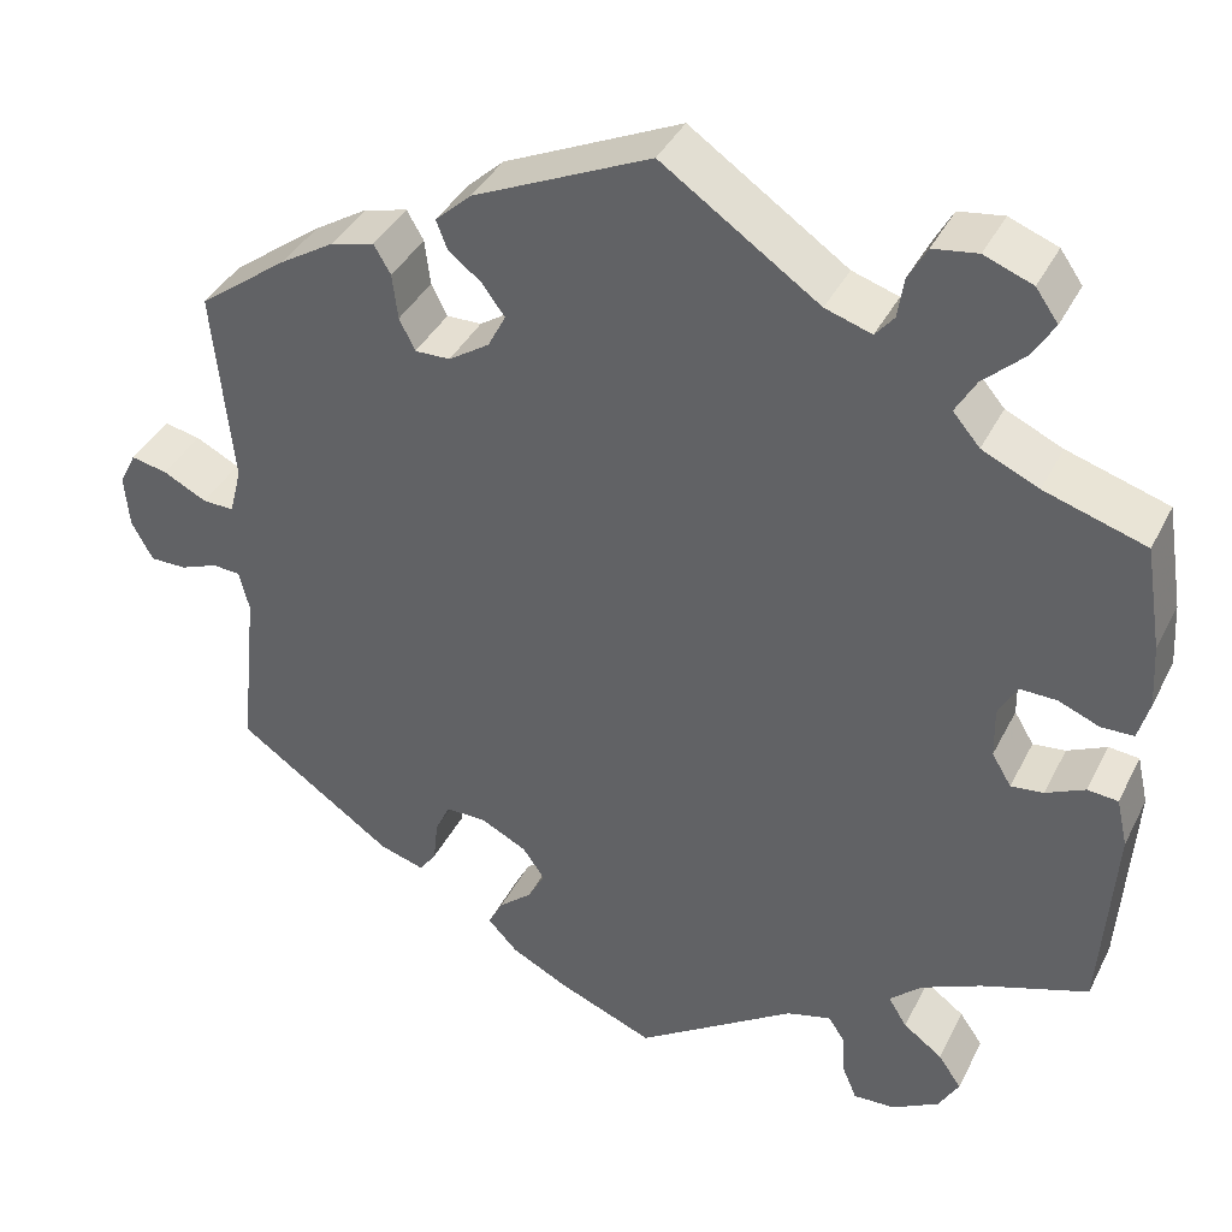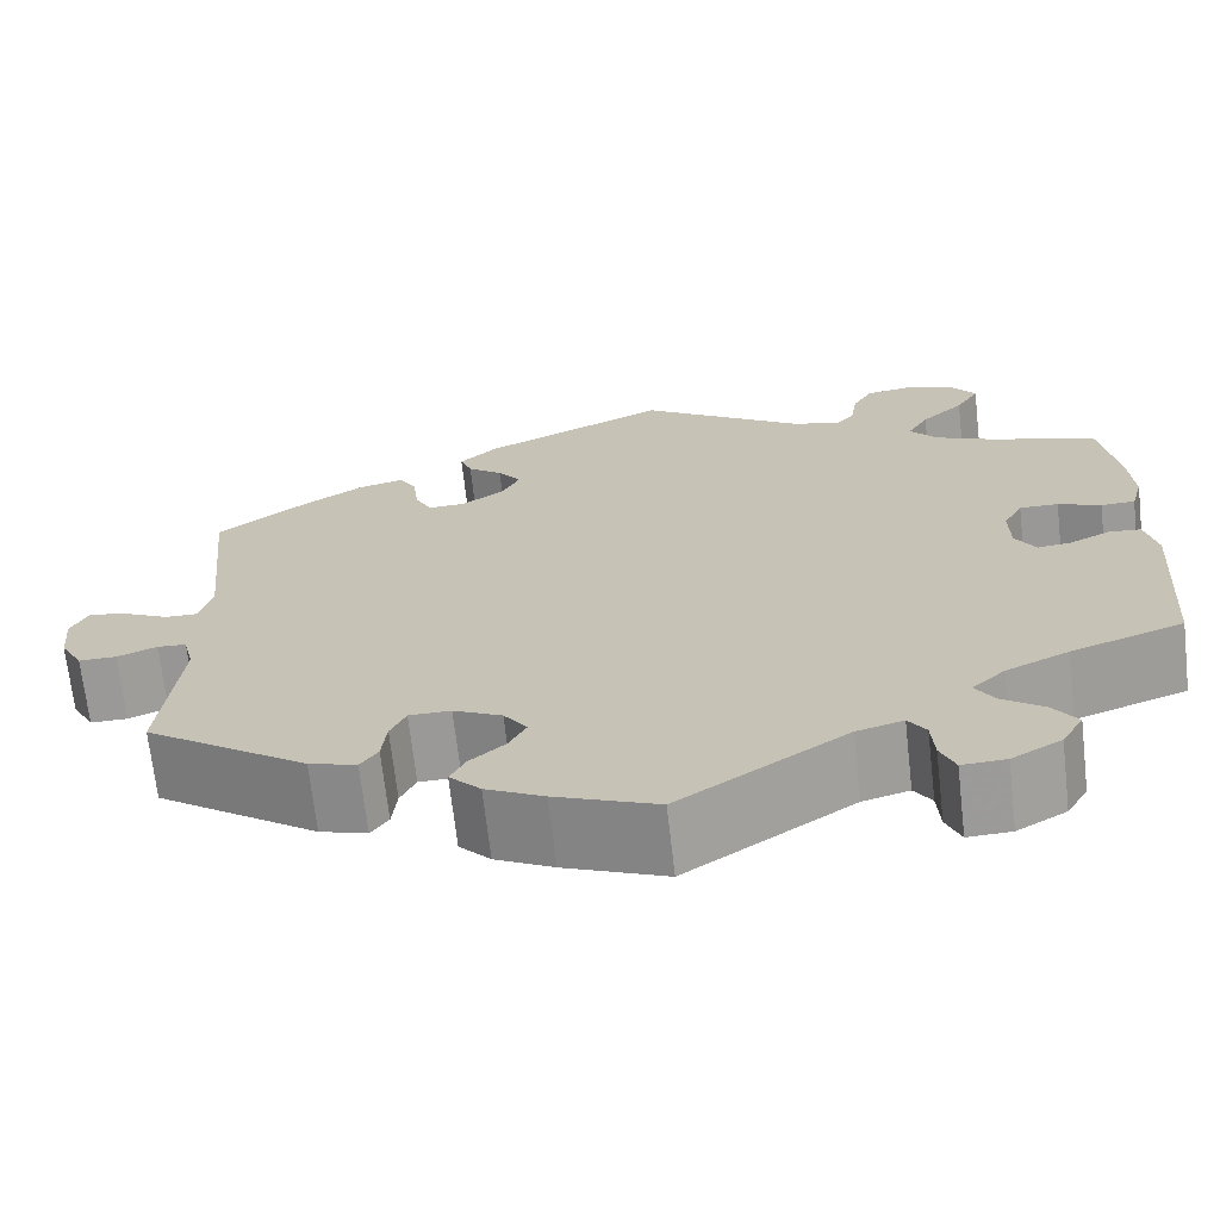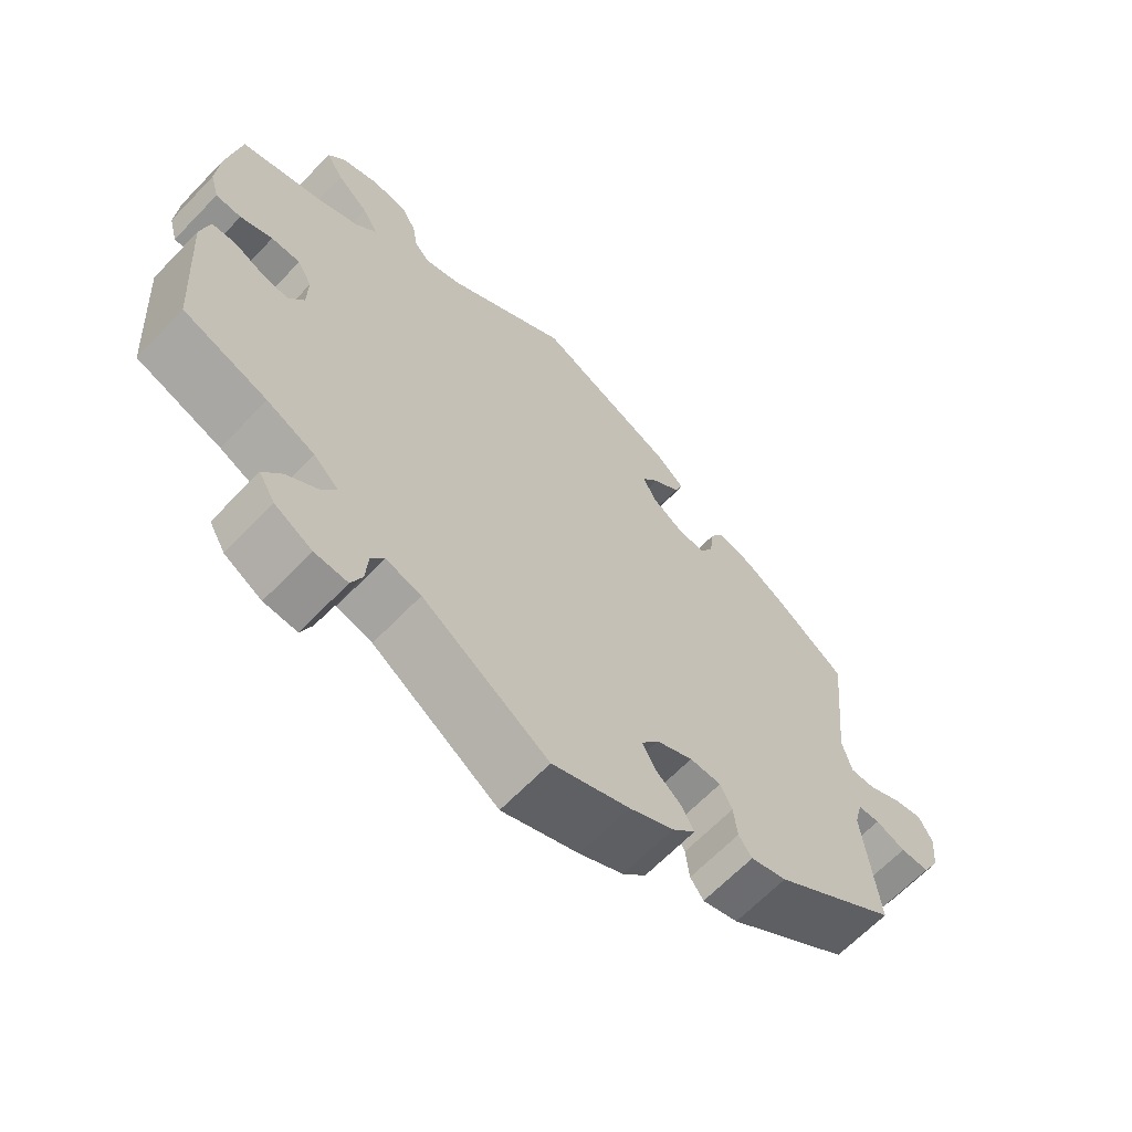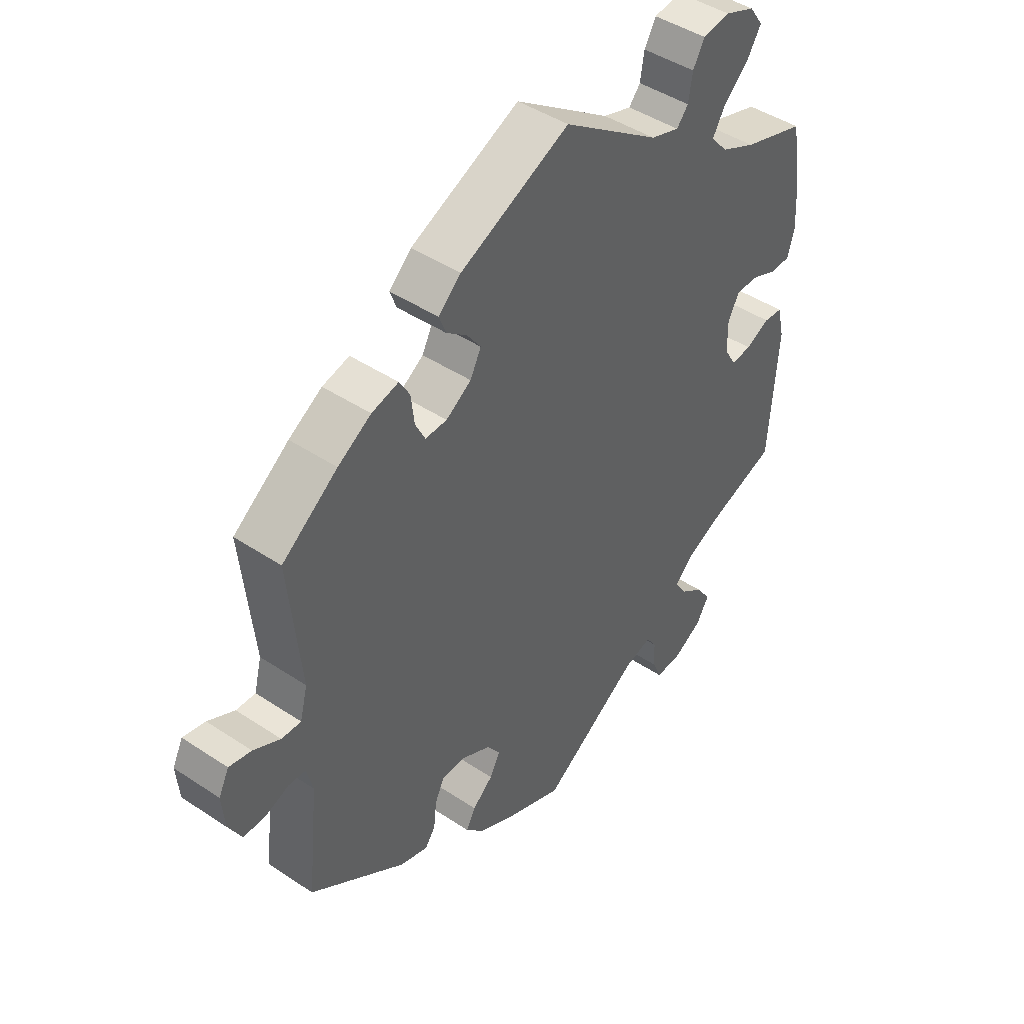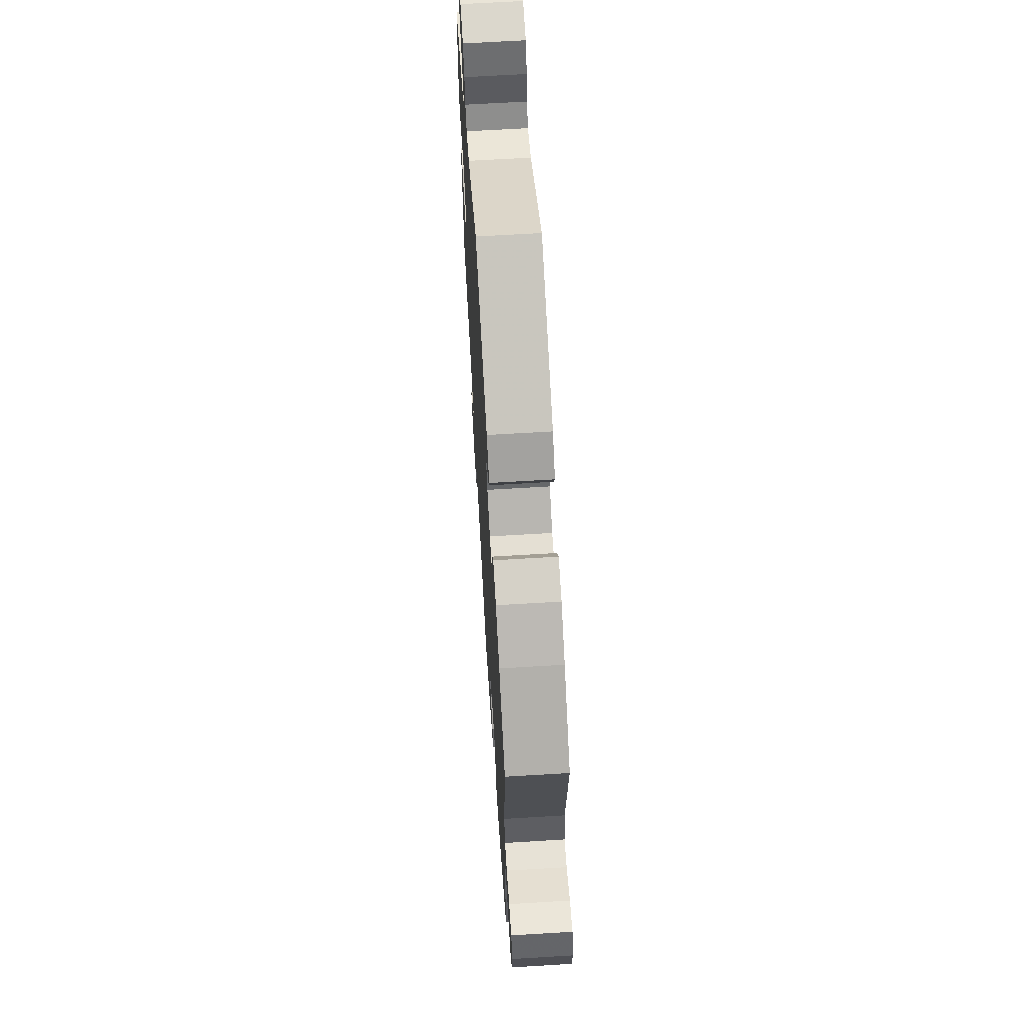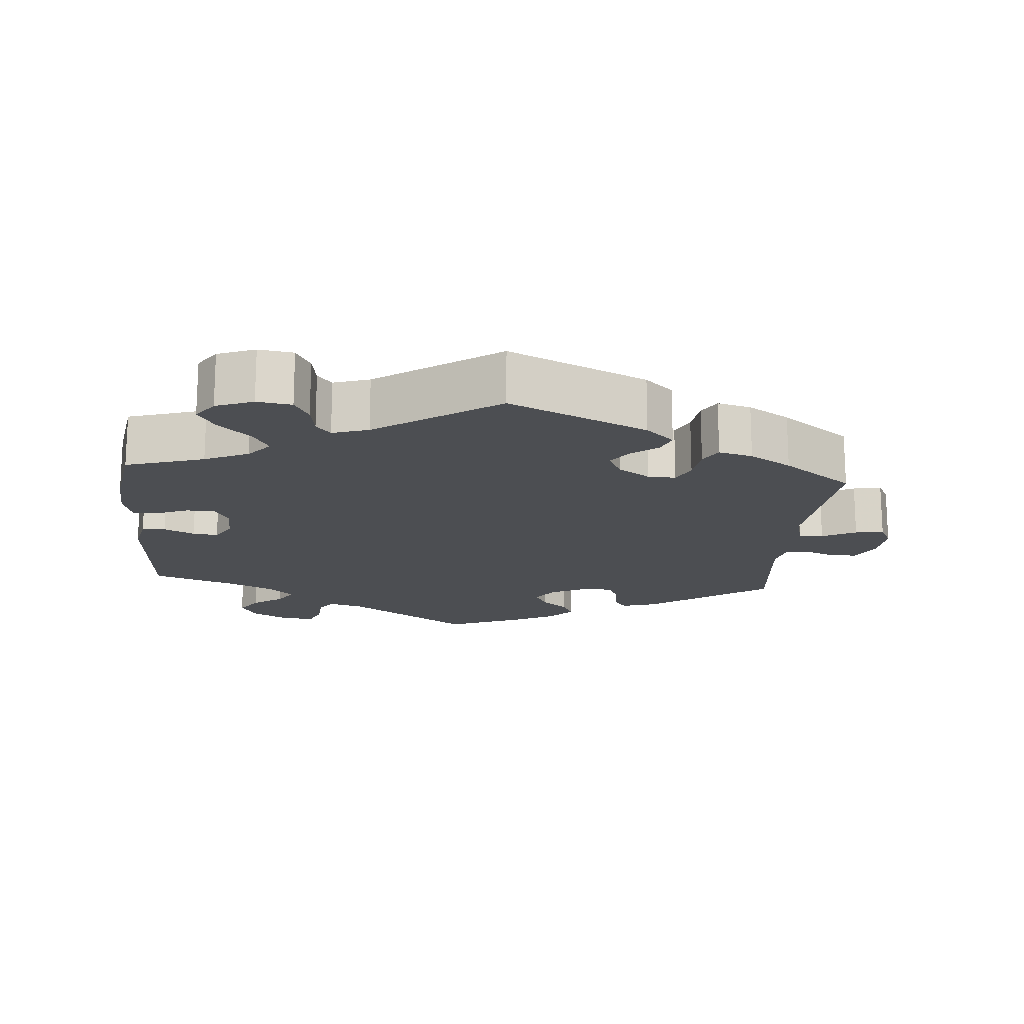
<metadata>
{"format":"obj","ext":"obj","renderer":"f3d","projection":"perspective","resolution":1024,"background":"white","views":[{"elev":38.7,"azim":-155.5,"up":"+Z"},{"elev":-69.0,"azim":-173.5,"up":"+Z"},{"elev":-65.3,"azim":-43.9,"up":"+Z"},{"elev":44.7,"azim":127.8,"up":"+Z"},{"elev":65.2,"azim":86.5,"up":"+Z"},{"elev":-17.0,"azim":-4.8,"up":"+Y"}]}
</metadata>
<code>
v 0.48 0.07 0.078
v 0.493 0.07 0.027
v 0.527 0.07 0.028
v 0.574 0.07 0.052
v 0.613 0.07 0.06
v 0.631 0.07 0.024
v 0.626 0.07 -0.033
v 0.603 0.07 -0.075
v 0.564 0.07 -0.075
v 0.523 0.07 -0.059
v 0.493 0.07 -0.061
v 0.482 0.07 -0.105
v 0.501 0.07 -0.288
v 0.333 0.07 -0.406
v 0.284 0.07 -0.421
v 0.266 0.07 -0.395
v 0.261 0.07 -0.349
v 0.245 0.07 -0.315
v 0.202 0.07 -0.315
v 0.152 0.07 -0.34
v 0.128 0.07 -0.374
v 0.146 0.07 -0.408
v 0.182 0.07 -0.439
v 0.198 0.07 -0.47
v 0.166 0.07 -0.504
v 0.106 0.07 -0.535
v 0.001 0.07 -0.578
v -0.171 0.07 -0.463
v -0.219 0.07 -0.45
v -0.237 0.07 -0.477
v -0.24 0.07 -0.523
v -0.255 0.07 -0.559
v -0.3 0.07 -0.557
v -0.351 0.07 -0.528
v -0.373 0.07 -0.49
v -0.348 0.07 -0.454
v -0.306 0.07 -0.423
v -0.286 0.07 -0.391
v -0.32 0.07 -0.359
v -0.385 0.07 -0.329
v -0.5 0.07 -0.289
v -0.515 0.07 -0.075
v -0.503 0.07 -0.022
v -0.47 0.07 -0.019
v -0.428 0.07 -0.039
v -0.393 0.07 -0.043
v -0.372 0.07 -0.008
v -0.371 0.07 0.046
v -0.391 0.07 0.083
v -0.431 0.07 0.082
v -0.475 0.07 0.064
v -0.51 0.07 0.065
v -0.522 0.07 0.108
v -0.518 0.07 0.176
v -0.5 0.07 0.289
v -0.391 0.07 0.323
v -0.33 0.07 0.351
v -0.301 0.07 0.385
v -0.323 0.07 0.423
v -0.367 0.07 0.464
v -0.391 0.07 0.503
v -0.367 0.07 0.537
v -0.315 0.07 0.557
v -0.267 0.07 0.55
v -0.247 0.07 0.514
v -0.24 0.07 0.47
v -0.22 0.07 0.446
v -0.17 0.07 0.462
v -0.001 0.07 0.578
v 0.19 0.07 0.491
v 0.229 0.07 0.455
v 0.217 0.07 0.424
v 0.181 0.07 0.396
v 0.157 0.07 0.363
v 0.176 0.07 0.326
v 0.22 0.07 0.297
v 0.258 0.07 0.296
v 0.275 0.07 0.33
v 0.281 0.07 0.379
v 0.299 0.07 0.41
v 0.346 0.07 0.398
v 0.404 0.07 0.362
v 0.501 0.07 0.29
v 0.48 0 0.078
v 0.493 0 0.027
v 0.527 0 0.028
v 0.574 0 0.052
v 0.613 0 0.06
v 0.631 0 0.024
v 0.626 0 -0.033
v 0.603 0 -0.075
v 0.564 0 -0.075
v 0.523 0 -0.059
v 0.493 0 -0.061
v 0.482 0 -0.105
v 0.501 0 -0.288
v 0.333 0 -0.406
v 0.284 0 -0.421
v 0.266 0 -0.395
v 0.261 0 -0.349
v 0.245 0 -0.315
v 0.202 0 -0.315
v 0.152 0 -0.34
v 0.128 0 -0.374
v 0.146 0 -0.408
v 0.182 0 -0.439
v 0.198 0 -0.47
v 0.166 0 -0.504
v 0.106 0 -0.535
v 0.001 0 -0.578
v -0.171 0 -0.463
v -0.219 0 -0.45
v -0.237 0 -0.477
v -0.24 0 -0.523
v -0.255 0 -0.559
v -0.3 0 -0.557
v -0.351 0 -0.528
v -0.373 0 -0.49
v -0.348 0 -0.454
v -0.306 0 -0.423
v -0.286 0 -0.391
v -0.32 0 -0.359
v -0.385 0 -0.329
v -0.5 0 -0.289
v -0.515 0 -0.075
v -0.503 0 -0.022
v -0.47 0 -0.019
v -0.428 0 -0.039
v -0.393 0 -0.043
v -0.372 0 -0.008
v -0.371 0 0.046
v -0.391 0 0.083
v -0.431 0 0.082
v -0.475 0 0.064
v -0.51 0 0.065
v -0.522 0 0.108
v -0.518 0 0.176
v -0.5 0 0.289
v -0.391 0 0.323
v -0.33 0 0.351
v -0.301 0 0.385
v -0.323 0 0.423
v -0.367 0 0.464
v -0.391 0 0.503
v -0.367 0 0.537
v -0.315 0 0.557
v -0.267 0 0.55
v -0.247 0 0.514
v -0.24 0 0.47
v -0.22 0 0.446
v -0.17 0 0.462
v -0.001 0 0.578
v 0.19 0 0.491
v 0.229 0 0.455
v 0.217 0 0.424
v 0.181 0 0.396
v 0.157 0 0.363
v 0.176 0 0.326
v 0.22 0 0.297
v 0.258 0 0.296
v 0.275 0 0.33
v 0.281 0 0.379
v 0.299 0 0.41
v 0.346 0 0.398
v 0.404 0 0.362
v 0.501 0 0.29
f 82 83 1
f 81 82 1 2
f 78 79 80 81
f 77 78 81 2
f 76 77 2
f 75 76 2
f 70 71 72 73
f 68 69 70 73
f 67 68 73 74
f 63 64 65 66
f 63 66 67
f 62 63 67
f 59 60 61 62
f 58 59 62 67
f 57 58 67 74
f 53 54 55 56
f 50 51 52 53
f 49 50 53 56
f 48 49 56 57
f 42 43 44 45
f 40 41 42 45
f 39 40 45 46
f 38 39 46 47
f 34 35 36 37
f 34 37 38
f 33 34 38
f 30 31 32 33
f 29 30 33 38
f 28 29 38 47
f 22 23 24 25
f 21 22 25 26
f 14 15 16 17
f 12 13 14 17
f 11 12 17 18
f 7 8 9 10
f 7 10 11
f 6 7 11
f 3 4 5 6
f 2 3 6 11
f 75 2 11 18
f 21 26 27 28
f 20 21 28 47
f 19 20 47 48
f 48 57 74 75
f 18 19 48 75
f 84 166 165
f 85 84 165 164
f 164 163 162 161
f 85 164 161 160
f 85 160 159
f 85 159 158
f 156 155 154 153
f 156 153 152 151
f 157 156 151 150
f 149 148 147 146
f 150 149 146
f 150 146 145
f 145 144 143 142
f 150 145 142 141
f 157 150 141 140
f 139 138 137 136
f 136 135 134 133
f 139 136 133 132
f 140 139 132 131
f 128 127 126 125
f 128 125 124 123
f 129 128 123 122
f 130 129 122 121
f 120 119 118 117
f 121 120 117
f 121 117 116
f 116 115 114 113
f 121 116 113 112
f 130 121 112 111
f 108 107 106 105
f 109 108 105 104
f 100 99 98 97
f 100 97 96 95
f 101 100 95 94
f 93 92 91 90
f 94 93 90
f 94 90 89
f 89 88 87 86
f 94 89 86 85
f 101 94 85 158
f 111 110 109 104
f 130 111 104 103
f 131 130 103 102
f 158 157 140 131
f 158 131 102 101
f 1 84 85 2
f 2 85 86 3
f 3 86 87 4
f 4 87 88 5
f 5 88 89 6
f 6 89 90 7
f 7 90 91 8
f 8 91 92 9
f 9 92 93 10
f 10 93 94 11
f 11 94 95 12
f 12 95 96 13
f 13 96 97 14
f 14 97 98 15
f 15 98 99 16
f 16 99 100 17
f 17 100 101 18
f 18 101 102 19
f 19 102 103 20
f 20 103 104 21
f 21 104 105 22
f 22 105 106 23
f 23 106 107 24
f 24 107 108 25
f 25 108 109 26
f 26 109 110 27
f 27 110 111 28
f 28 111 112 29
f 29 112 113 30
f 30 113 114 31
f 31 114 115 32
f 32 115 116 33
f 33 116 117 34
f 34 117 118 35
f 35 118 119 36
f 36 119 120 37
f 37 120 121 38
f 38 121 122 39
f 39 122 123 40
f 40 123 124 41
f 41 124 125 42
f 42 125 126 43
f 43 126 127 44
f 44 127 128 45
f 45 128 129 46
f 46 129 130 47
f 47 130 131 48
f 48 131 132 49
f 49 132 133 50
f 50 133 134 51
f 51 134 135 52
f 52 135 136 53
f 53 136 137 54
f 54 137 138 55
f 55 138 139 56
f 56 139 140 57
f 57 140 141 58
f 58 141 142 59
f 59 142 143 60
f 60 143 144 61
f 61 144 145 62
f 62 145 146 63
f 63 146 147 64
f 64 147 148 65
f 65 148 149 66
f 66 149 150 67
f 67 150 151 68
f 68 151 152 69
f 69 152 153 70
f 70 153 154 71
f 71 154 155 72
f 72 155 156 73
f 73 156 157 74
f 74 157 158 75
f 75 158 159 76
f 76 159 160 77
f 77 160 161 78
f 78 161 162 79
f 79 162 163 80
f 80 163 164 81
f 81 164 165 82
f 82 165 166 83
f 83 166 84 1

</code>
